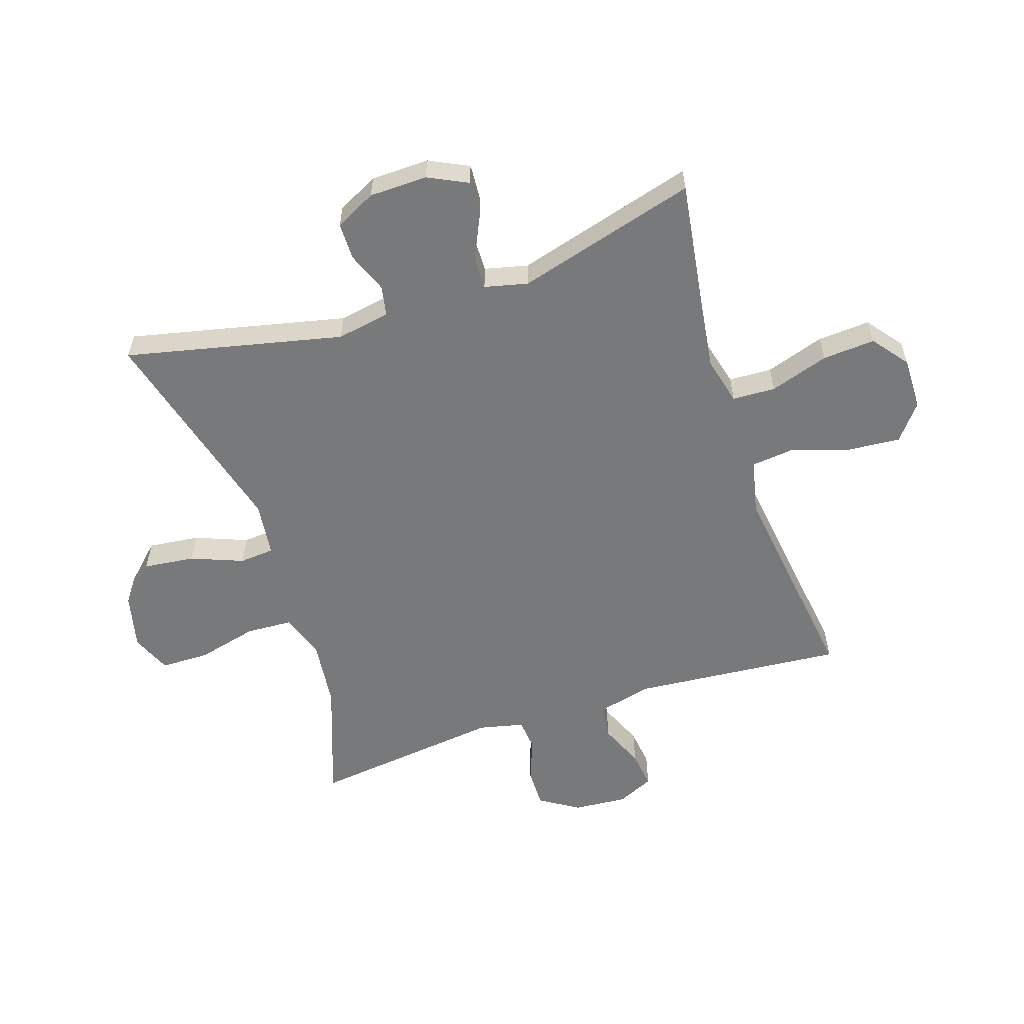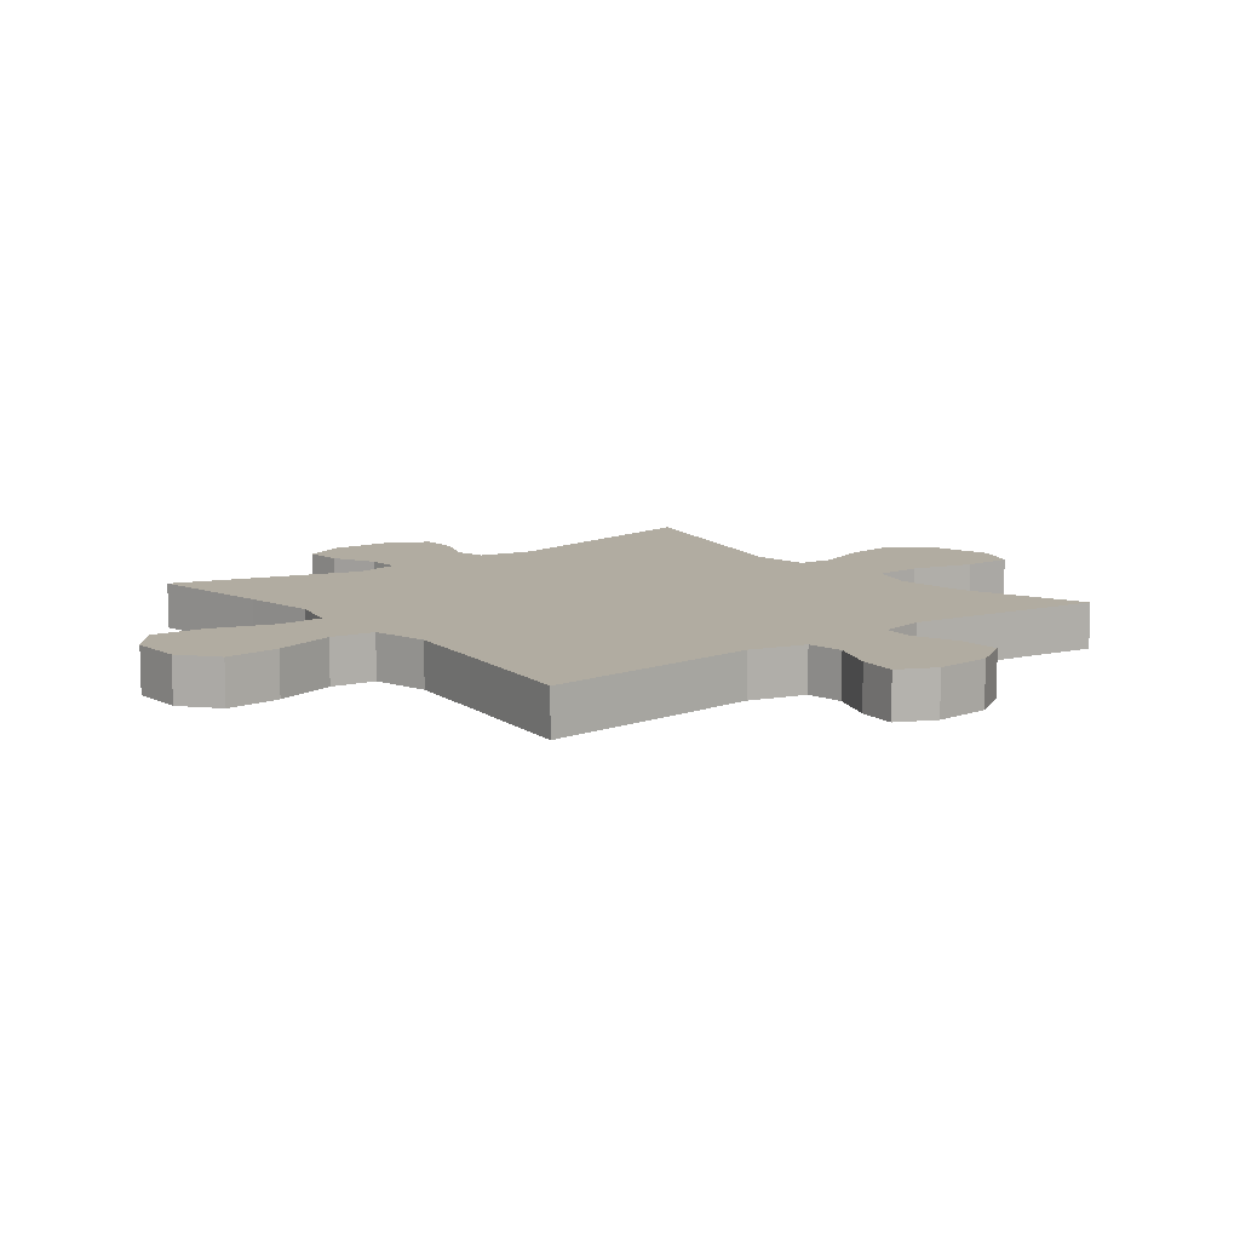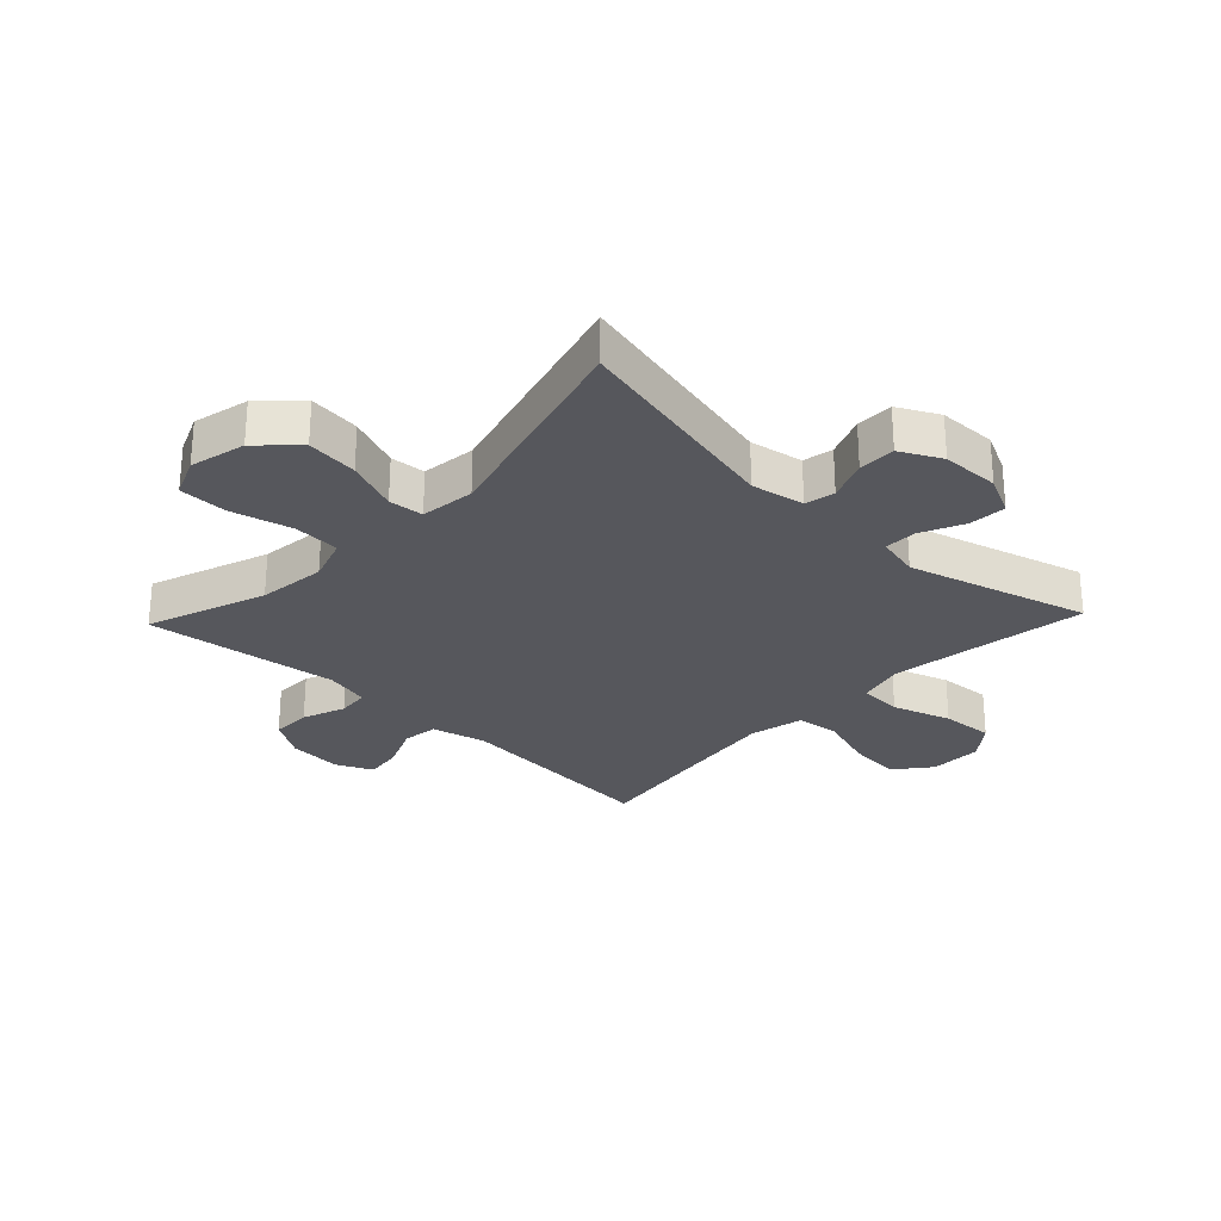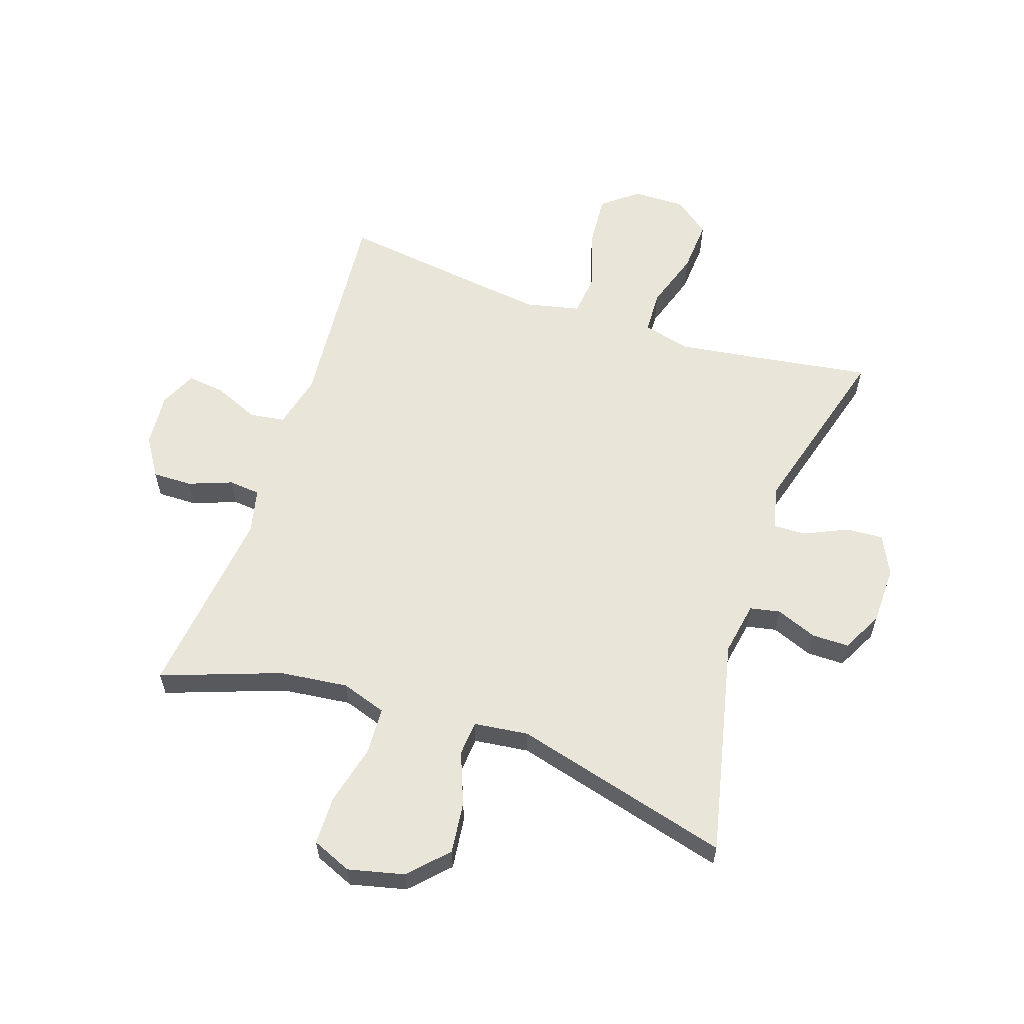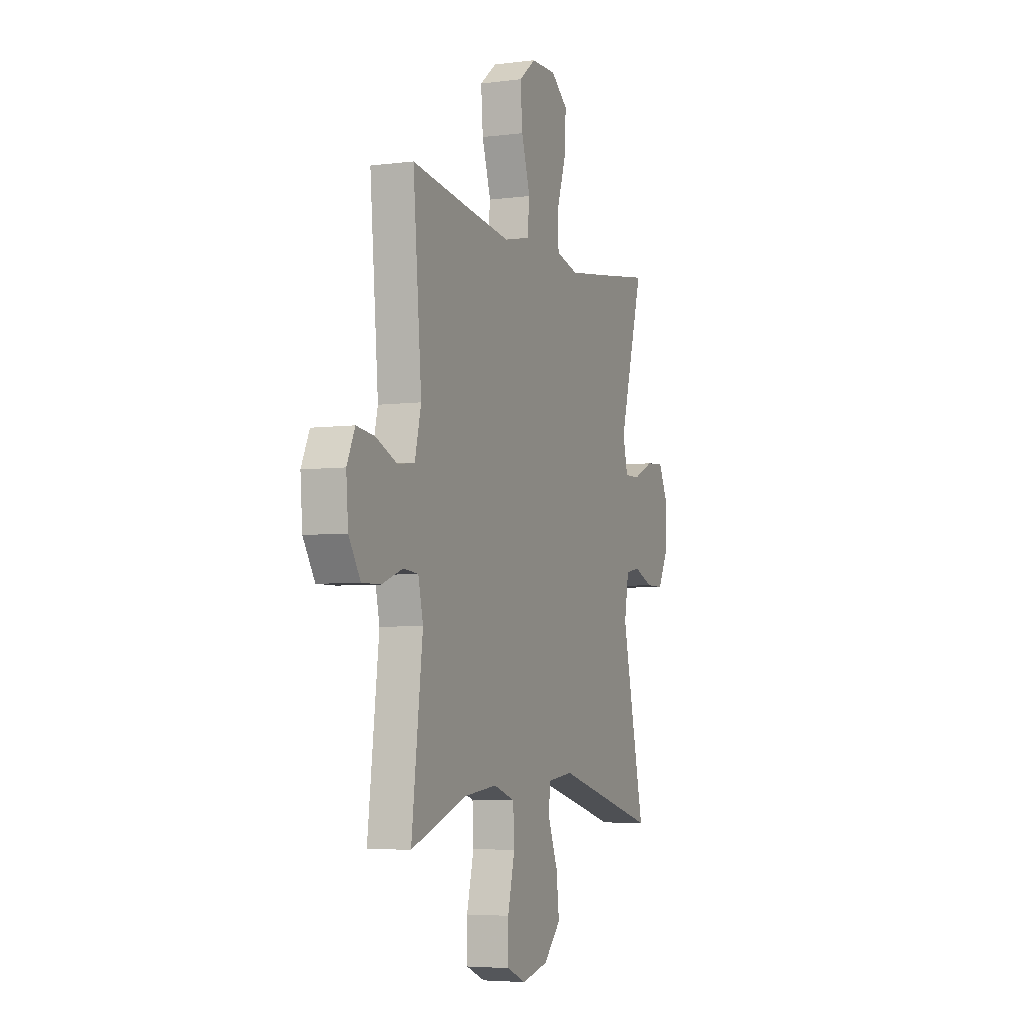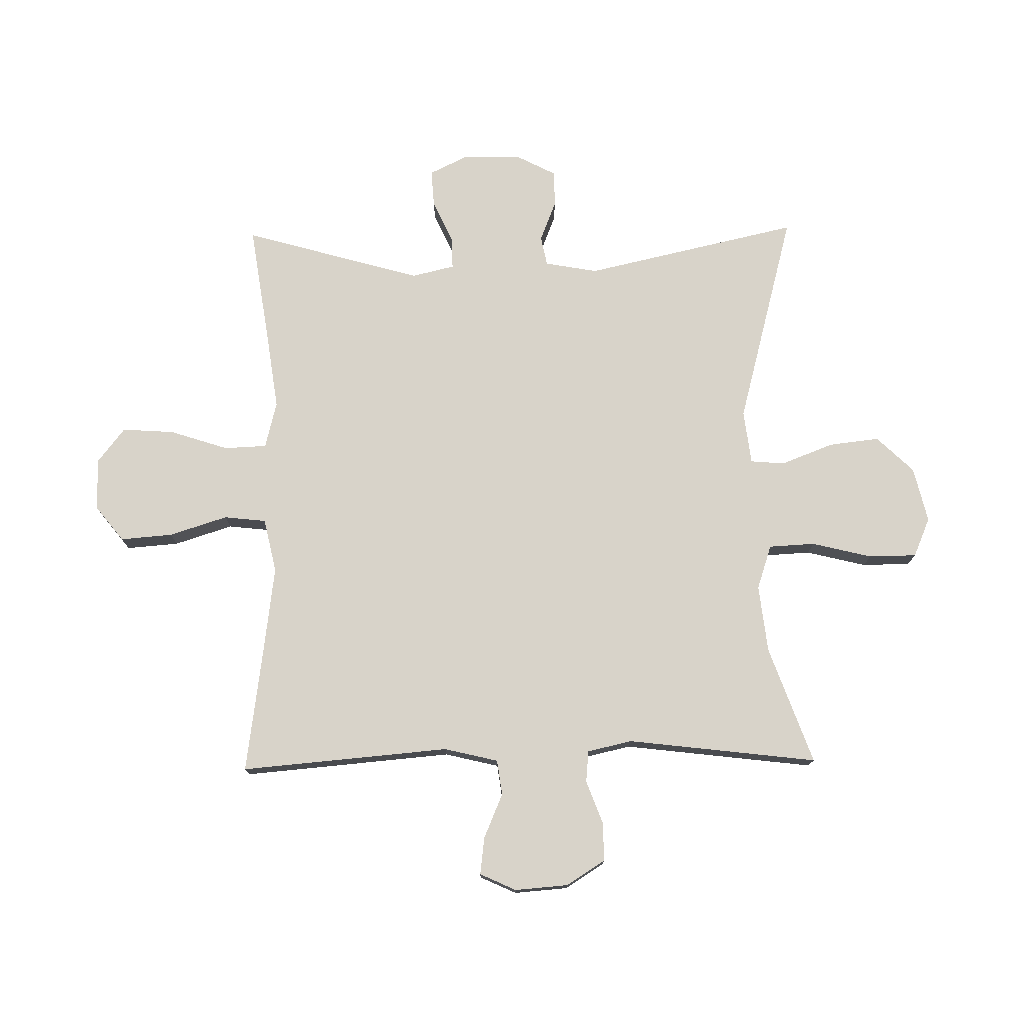
<metadata>
{"format":"obj","ext":"obj","renderer":"f3d","projection":"perspective","resolution":1024,"background":"white","views":[{"elev":-57.7,"azim":-71.8,"up":"+Y"},{"elev":10.2,"azim":52.0,"up":"+Y"},{"elev":-27.5,"azim":-133.5,"up":"+Y"},{"elev":59.7,"azim":-161.5,"up":"+Y"},{"elev":-5.0,"azim":112.2,"up":"+Z"},{"elev":75.9,"azim":89.1,"up":"+Y"}]}
</metadata>
<code>
v 0.5 0.07 0.5
v 0.47 0.07 0.148
v 0.492 0.07 0.057
v 0.551 0.07 0.049
v 0.626 0.07 0.081
v 0.689 0.07 0.089
v 0.717 0.07 0.028
v 0.71 0.07 -0.062
v 0.669 0.07 -0.127
v 0.603 0.07 -0.126
v 0.531 0.07 -0.099
v 0.478 0.07 -0.104
v 0.461 0.07 -0.179
v 0.5 0.07 -0.5
v 0.302 0.07 -0.429
v 0.188 0.07 -0.416
v 0.113 0.07 -0.441
v 0.109 0.07 -0.519
v 0.134 0.07 -0.62
v 0.133 0.07 -0.701
v 0.067 0.07 -0.729
v -0.026 0.07 -0.707
v -0.086 0.07 -0.645
v -0.076 0.07 -0.559
v -0.042 0.07 -0.472
v -0.047 0.07 -0.414
v -0.138 0.07 -0.403
v -0.5 0.07 -0.5
v -0.419 0.07 -0.138
v -0.435 0.07 -0.049
v -0.485 0.07 -0.039
v -0.553 0.07 -0.066
v -0.615 0.07 -0.066
v -0.65 0.07 0.002
v -0.652 0.07 0.099
v -0.62 0.07 0.165
v -0.558 0.07 0.161
v -0.486 0.07 0.128
v -0.432 0.07 0.127
v -0.415 0.07 0.199
v -0.5 0.07 0.5
v -0.291 0.07 0.469
v -0.169 0.07 0.452
v -0.09 0.07 0.472
v -0.087 0.07 0.544
v -0.119 0.07 0.642
v -0.125 0.07 0.73
v -0.066 0.07 0.776
v 0.022 0.07 0.775
v 0.081 0.07 0.728
v 0.074 0.07 0.64
v 0.043 0.07 0.542
v 0.051 0.07 0.471
v 0.142 0.07 0.451
v 0.278 0.07 0.469
v 0.5 0 0.5
v 0.47 0 0.148
v 0.492 0 0.057
v 0.551 0 0.049
v 0.626 0 0.081
v 0.689 0 0.089
v 0.717 0 0.028
v 0.71 0 -0.062
v 0.669 0 -0.127
v 0.603 0 -0.126
v 0.531 0 -0.099
v 0.478 0 -0.104
v 0.461 0 -0.179
v 0.5 0 -0.5
v 0.302 0 -0.429
v 0.188 0 -0.416
v 0.113 0 -0.441
v 0.109 0 -0.519
v 0.134 0 -0.62
v 0.133 0 -0.701
v 0.067 0 -0.729
v -0.026 0 -0.707
v -0.086 0 -0.645
v -0.076 0 -0.559
v -0.042 0 -0.472
v -0.047 0 -0.414
v -0.138 0 -0.403
v -0.5 0 -0.5
v -0.419 0 -0.138
v -0.435 0 -0.049
v -0.485 0 -0.039
v -0.553 0 -0.066
v -0.615 0 -0.066
v -0.65 0 0.002
v -0.652 0 0.099
v -0.62 0 0.165
v -0.558 0 0.161
v -0.486 0 0.128
v -0.432 0 0.127
v -0.415 0 0.199
v -0.5 0 0.5
v -0.291 0 0.469
v -0.169 0 0.452
v -0.09 0 0.472
v -0.087 0 0.544
v -0.119 0 0.642
v -0.125 0 0.73
v -0.066 0 0.776
v 0.022 0 0.775
v 0.081 0 0.728
v 0.074 0 0.64
v 0.043 0 0.542
v 0.051 0 0.471
v 0.142 0 0.451
v 0.278 0 0.469
f 50 51 52
f 49 50 52
f 48 49 52
f 47 48 52
f 46 47 52
f 45 46 52
f 44 45 52 53
f 43 44 53 54
f 40 41 42
f 39 40 42 43
f 36 37 38
f 35 36 38
f 34 35 38
f 33 34 38
f 32 33 38
f 31 32 38
f 30 31 38 39
f 39 43 54
f 30 39 54
f 29 30 54
f 23 24 25
f 22 23 25
f 21 22 25
f 20 21 25
f 19 20 25
f 18 19 25
f 17 18 25 26
f 16 17 26
f 13 14 15
f 12 13 15 16
f 9 10 11
f 8 9 11
f 7 8 11
f 6 7 11
f 5 6 11
f 4 5 11
f 3 4 11 12
f 16 26 27
f 12 16 27
f 3 12 27
f 2 3 27
f 29 54 55
f 28 29 55
f 27 28 55
f 2 27 55
f 1 2 55
f 107 106 105
f 107 105 104
f 107 104 103
f 107 103 102
f 107 102 101
f 107 101 100
f 108 107 100 99
f 109 108 99 98
f 97 96 95
f 98 97 95 94
f 93 92 91
f 93 91 90
f 93 90 89
f 93 89 88
f 93 88 87
f 93 87 86
f 94 93 86 85
f 109 98 94
f 109 94 85
f 109 85 84
f 80 79 78
f 80 78 77
f 80 77 76
f 80 76 75
f 80 75 74
f 80 74 73
f 81 80 73 72
f 81 72 71
f 70 69 68
f 71 70 68 67
f 66 65 64
f 66 64 63
f 66 63 62
f 66 62 61
f 66 61 60
f 66 60 59
f 67 66 59 58
f 82 81 71
f 82 71 67
f 82 67 58
f 82 58 57
f 110 109 84
f 110 84 83
f 110 83 82
f 110 82 57
f 110 57 56
f 1 56 57 2
f 2 57 58 3
f 3 58 59 4
f 4 59 60 5
f 5 60 61 6
f 6 61 62 7
f 7 62 63 8
f 8 63 64 9
f 9 64 65 10
f 10 65 66 11
f 11 66 67 12
f 12 67 68 13
f 13 68 69 14
f 14 69 70 15
f 15 70 71 16
f 16 71 72 17
f 17 72 73 18
f 18 73 74 19
f 19 74 75 20
f 20 75 76 21
f 21 76 77 22
f 22 77 78 23
f 23 78 79 24
f 24 79 80 25
f 25 80 81 26
f 26 81 82 27
f 27 82 83 28
f 28 83 84 29
f 29 84 85 30
f 30 85 86 31
f 31 86 87 32
f 32 87 88 33
f 33 88 89 34
f 34 89 90 35
f 35 90 91 36
f 36 91 92 37
f 37 92 93 38
f 38 93 94 39
f 39 94 95 40
f 40 95 96 41
f 41 96 97 42
f 42 97 98 43
f 43 98 99 44
f 44 99 100 45
f 45 100 101 46
f 46 101 102 47
f 47 102 103 48
f 48 103 104 49
f 49 104 105 50
f 50 105 106 51
f 51 106 107 52
f 52 107 108 53
f 53 108 109 54
f 54 109 110 55
f 55 110 56 1

</code>
